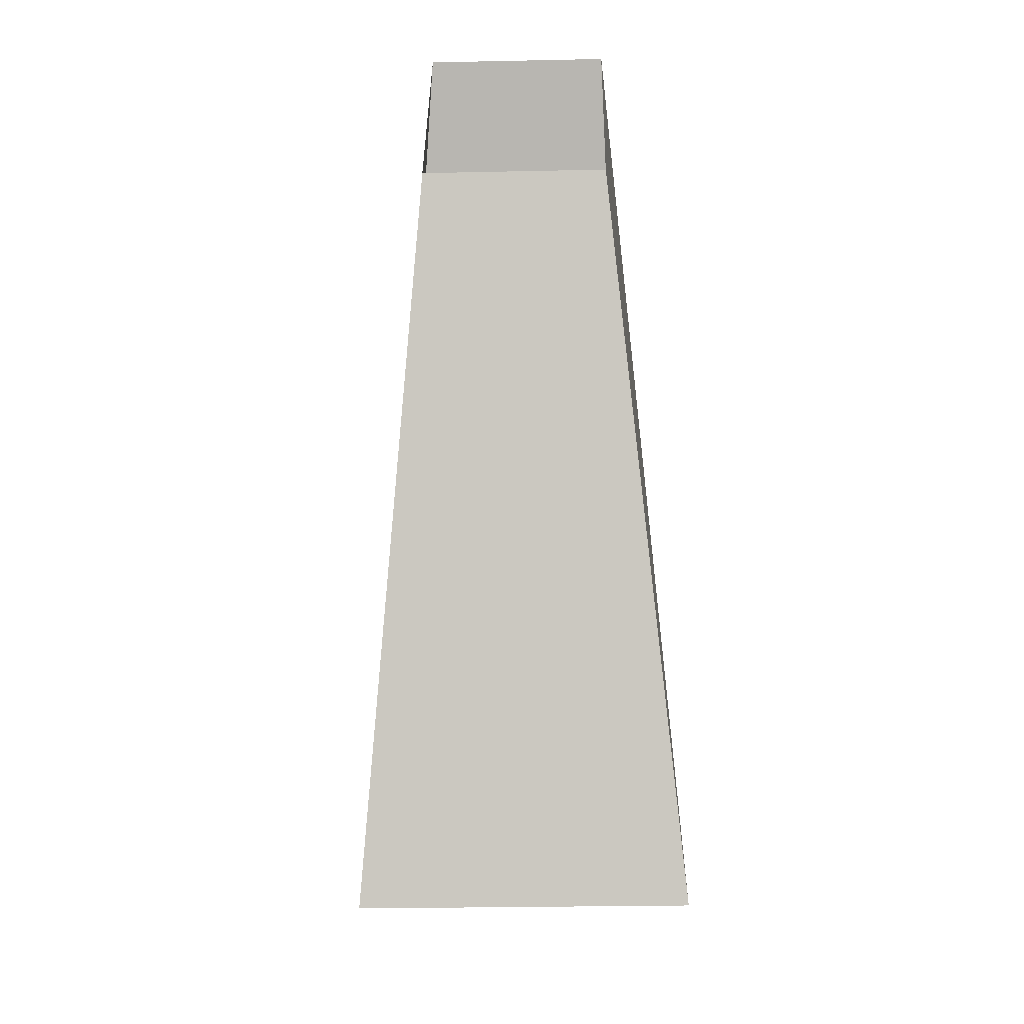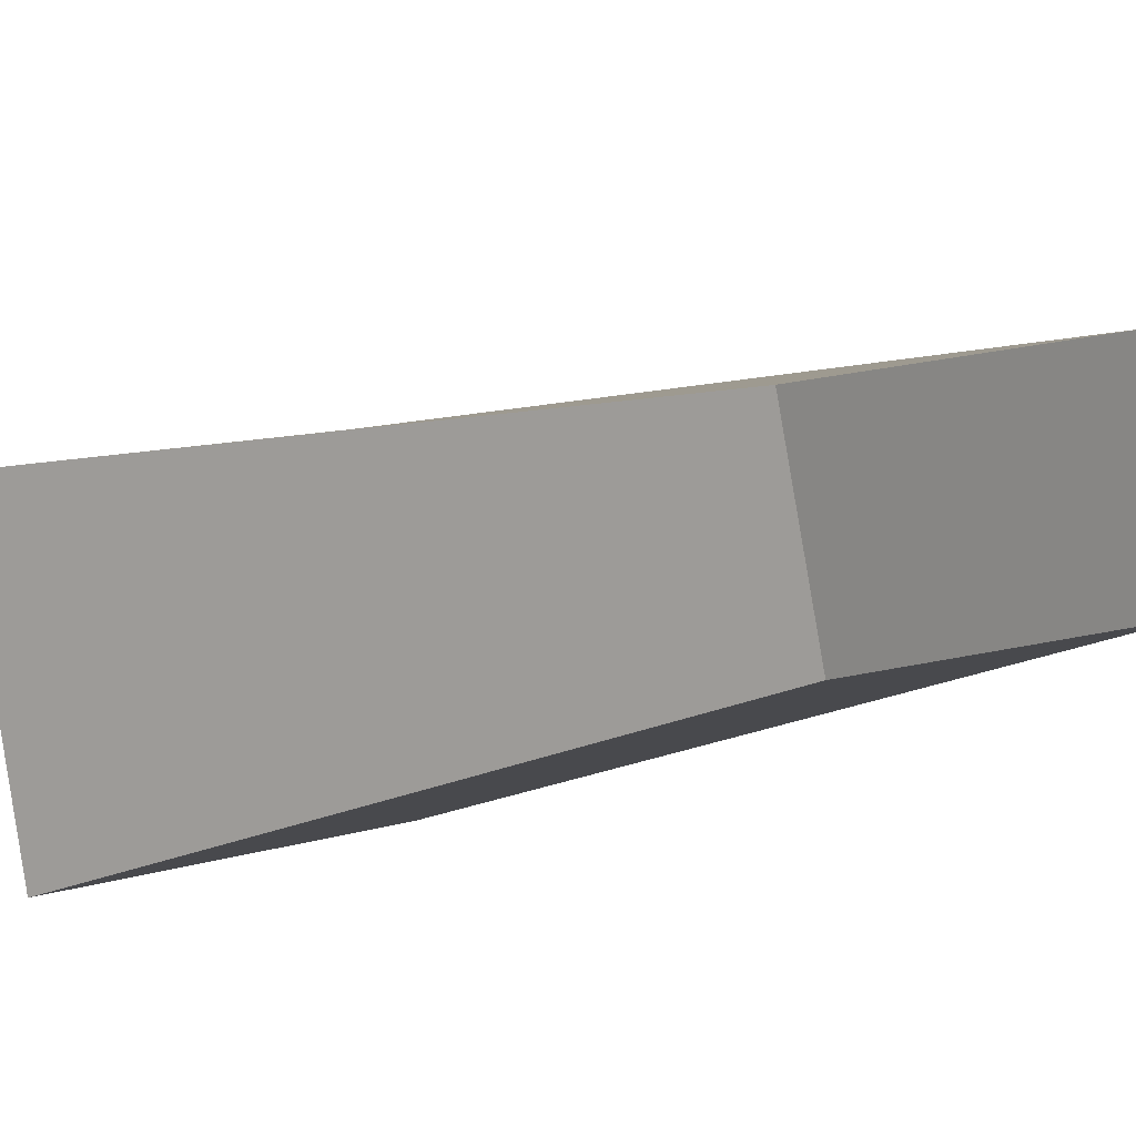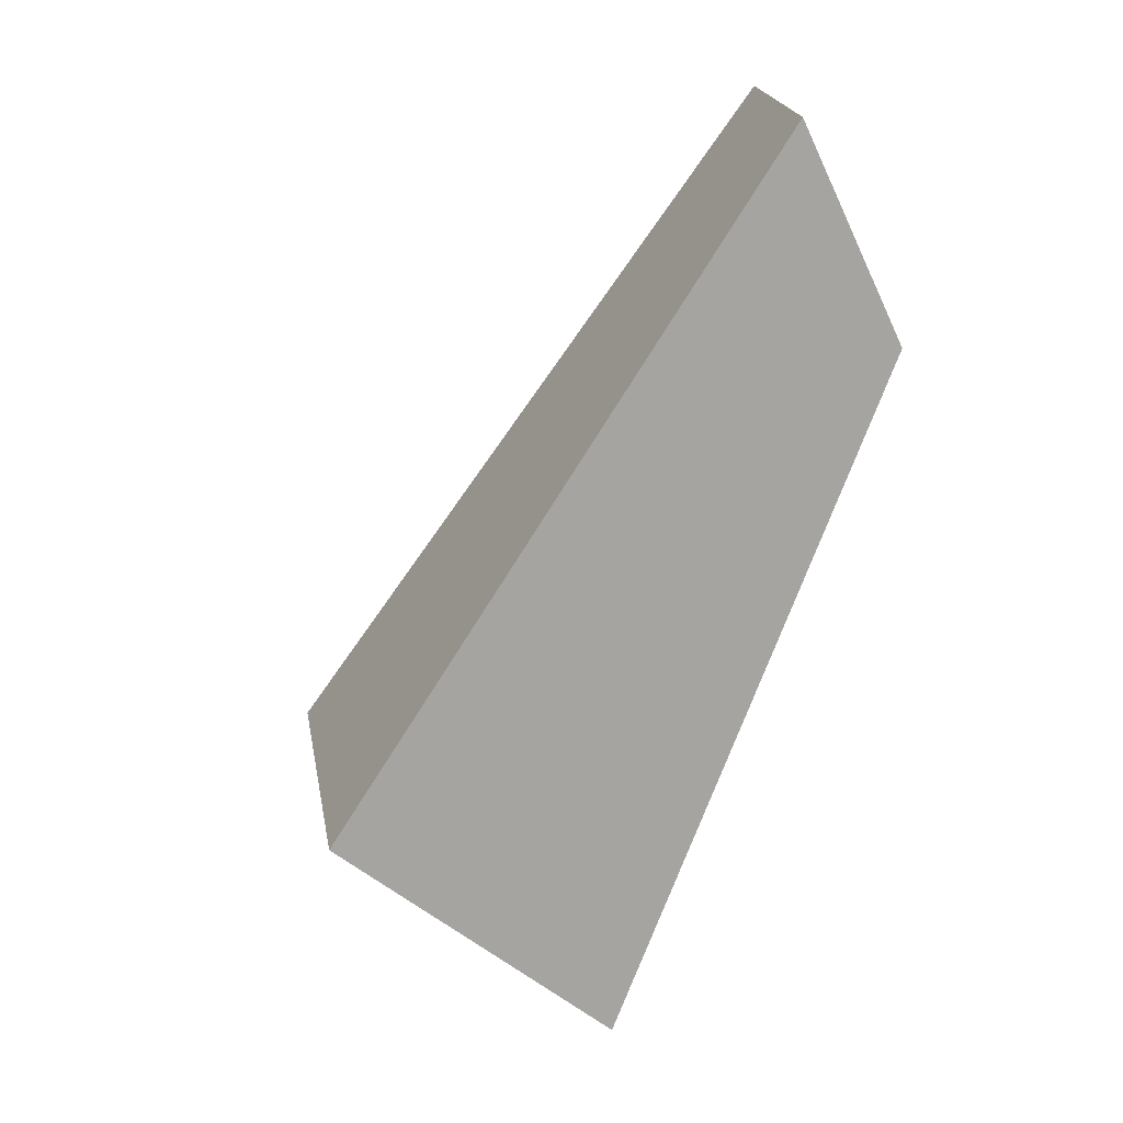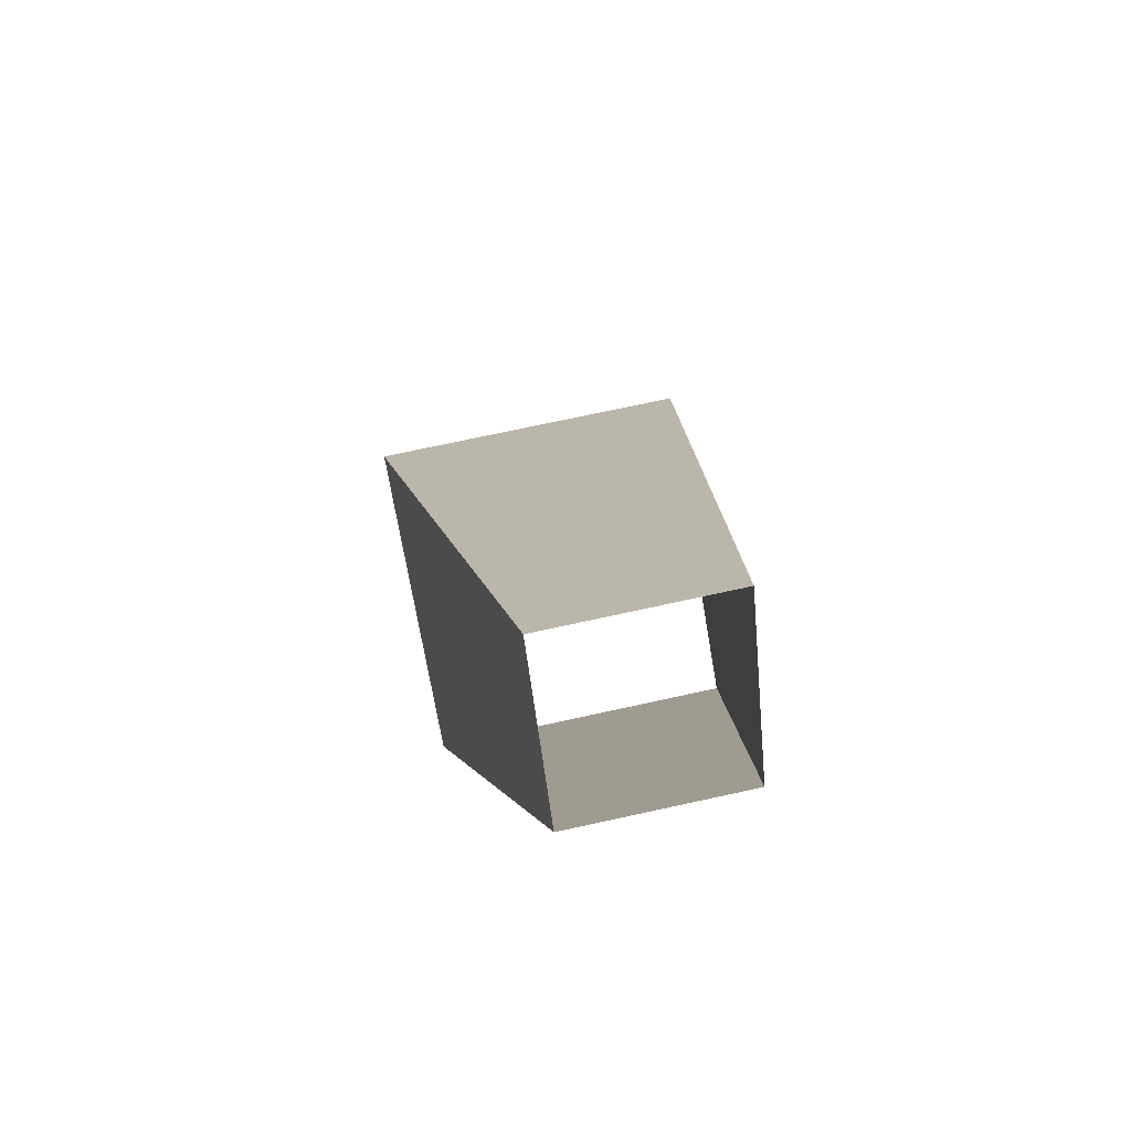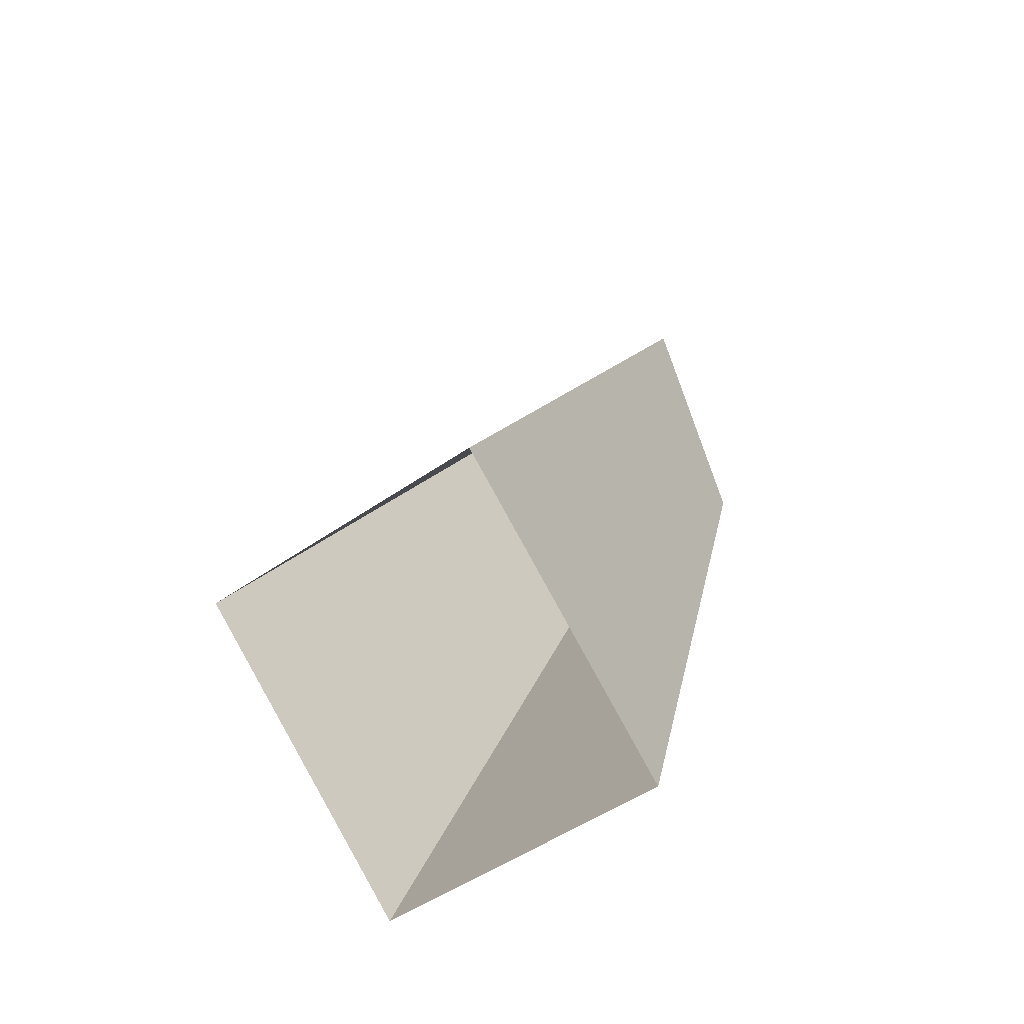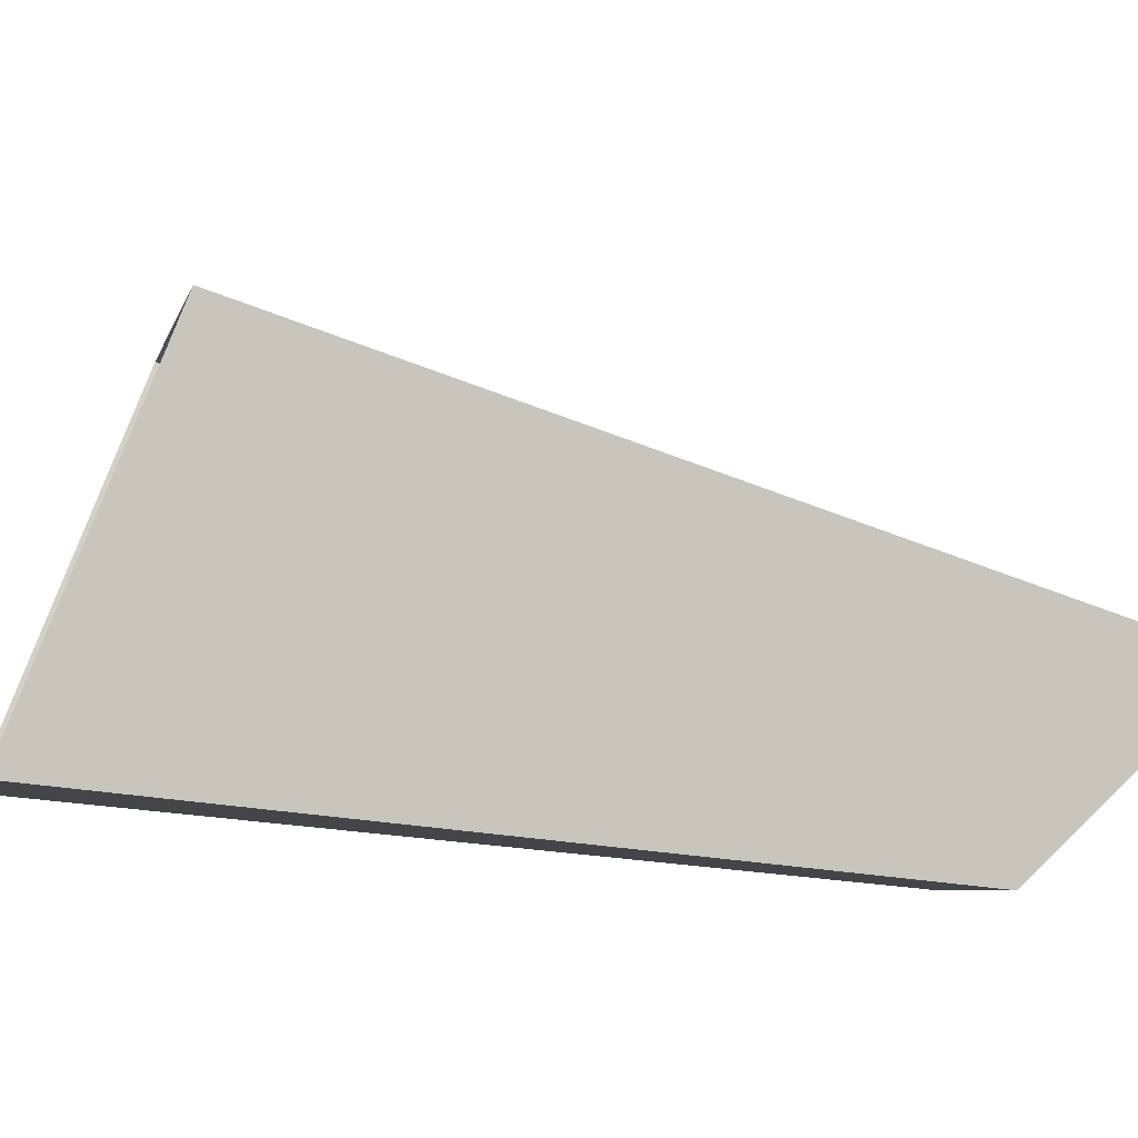
<metadata>
{"format":"obj","ext":"obj","renderer":"f3d","projection":"perspective","resolution":1024,"background":"white","views":[{"elev":-26.3,"azim":126.6,"up":"+Y"},{"elev":-35.2,"azim":106.9,"up":"+Z"},{"elev":20.3,"azim":25.3,"up":"+Y"},{"elev":69.8,"azim":112.2,"up":"+Y"},{"elev":-47.1,"azim":-16.4,"up":"+Y"},{"elev":51.5,"azim":69.0,"up":"+Z"}]}
</metadata>
<code>
g FourLegs_04
v 0.1346 0.09995 -0.05025
v 0.04743 -0.198 0.04797
v -0.05268 -0.0986 0.1173
v 0.09625 0.198 -0.02364
v 0.09625 0.198 -0.02364
v -0.05268 -0.0986 0.1173
v -0.1346 -0.0986 -0.0008368
v 0.04975 0.198 -0.09073
v 0.04975 0.198 -0.09073
v -0.1346 -0.0986 -0.0008368
v -0.03448 -0.198 -0.0702
v 0.0882 0.09995 -0.1173
v 0.0882 0.09995 -0.1173
v -0.03448 -0.198 -0.0702
v 0.04743 -0.198 0.04797
v 0.1346 0.09995 -0.05025
g FourLegs_04_0
f 3 2 1
f 4 3 1
f 7 6 5
f 8 7 5
f 11 10 9
f 12 11 9
f 15 14 13
f 16 15 13

</code>
